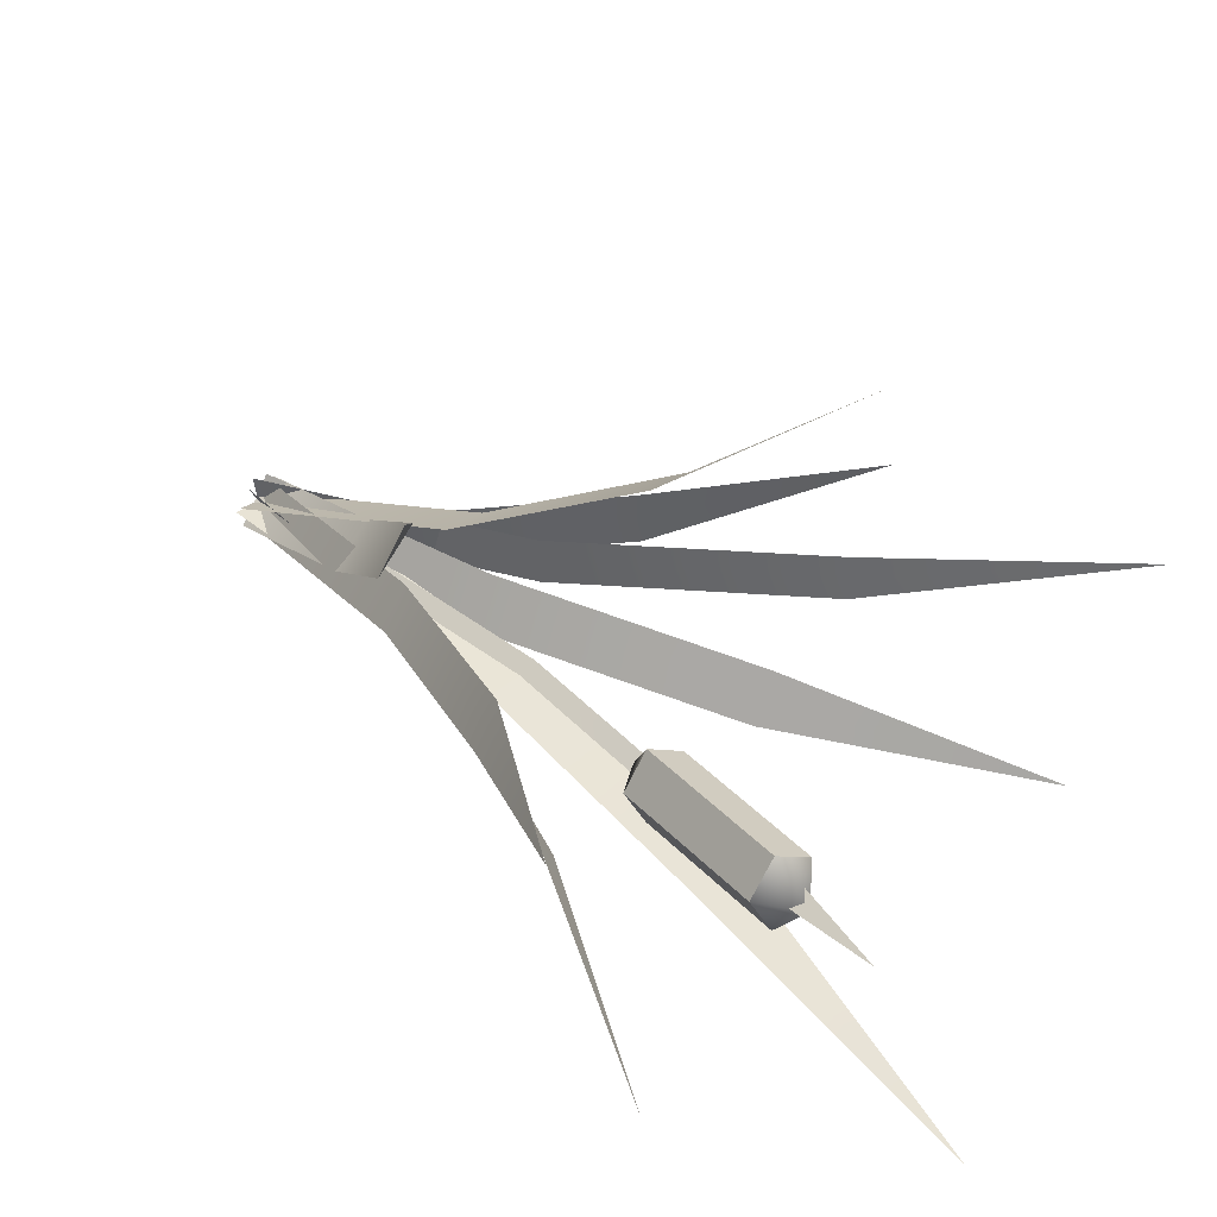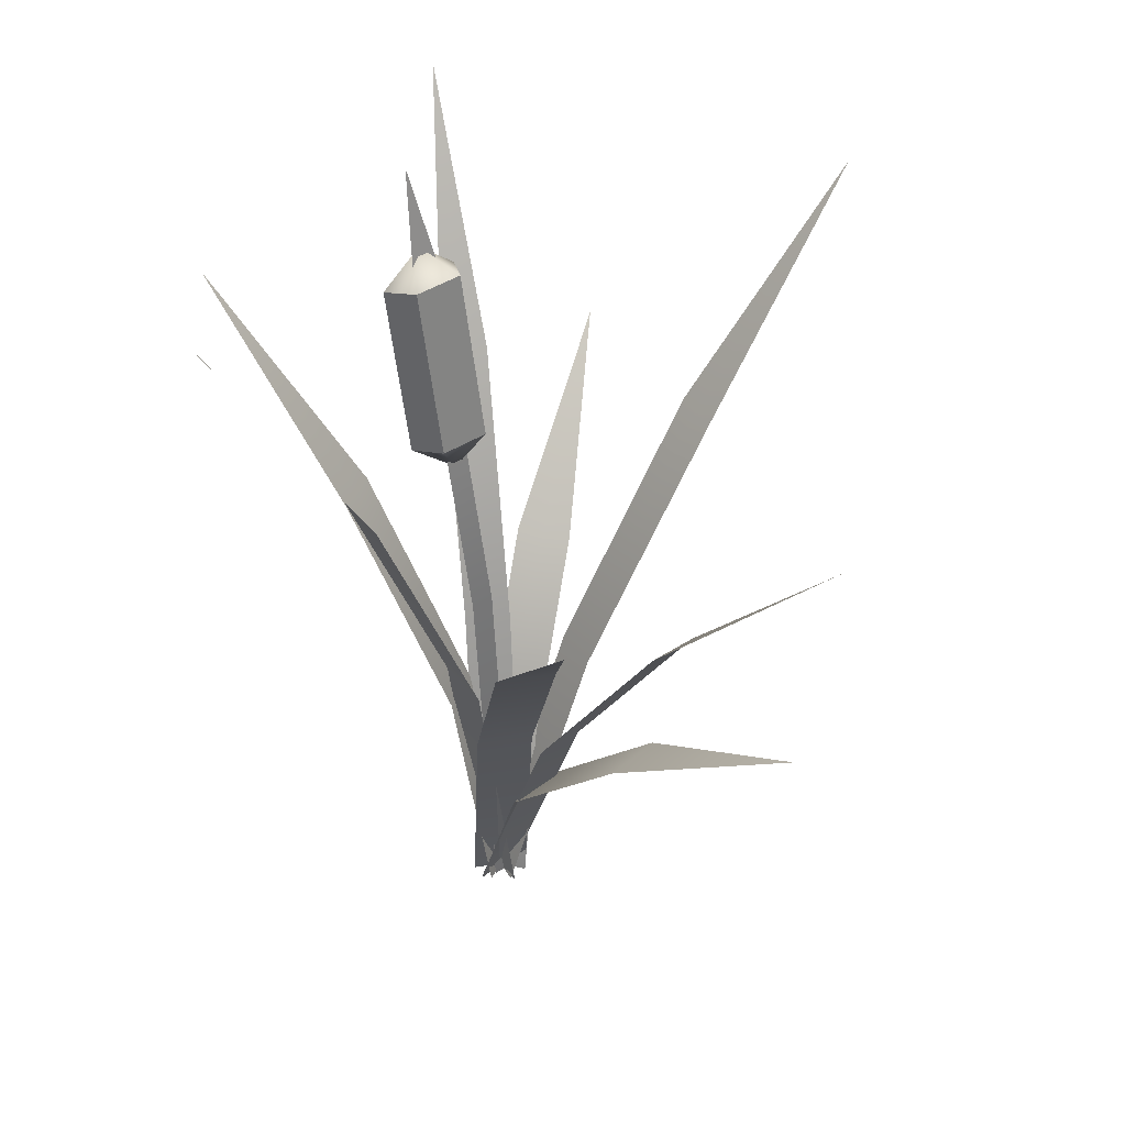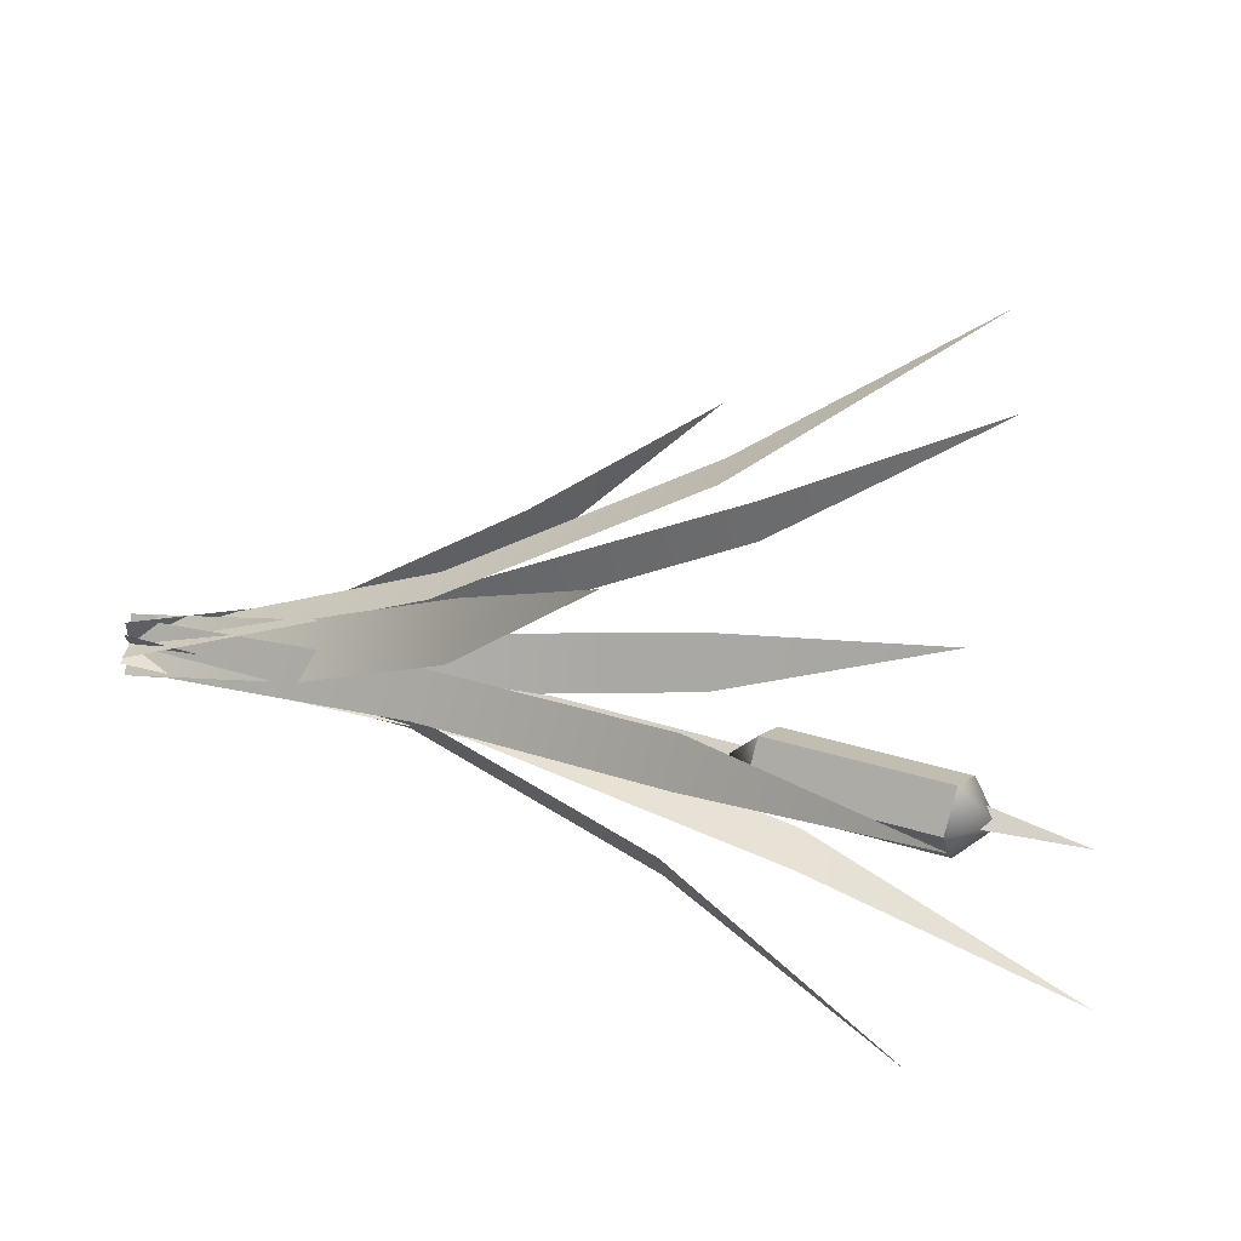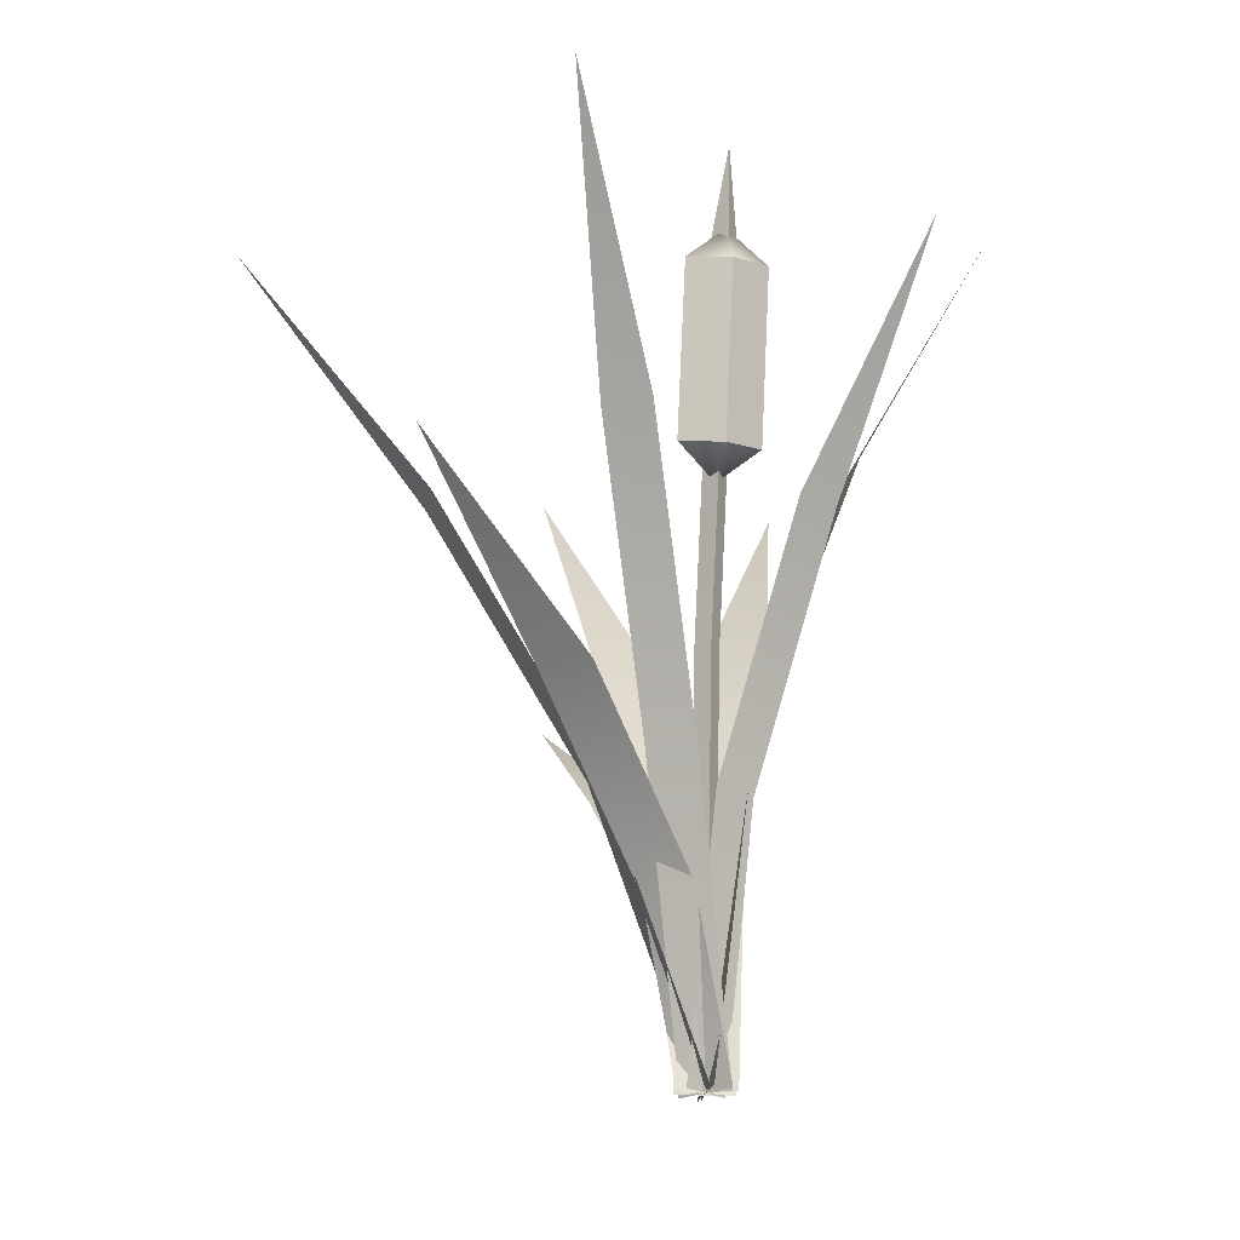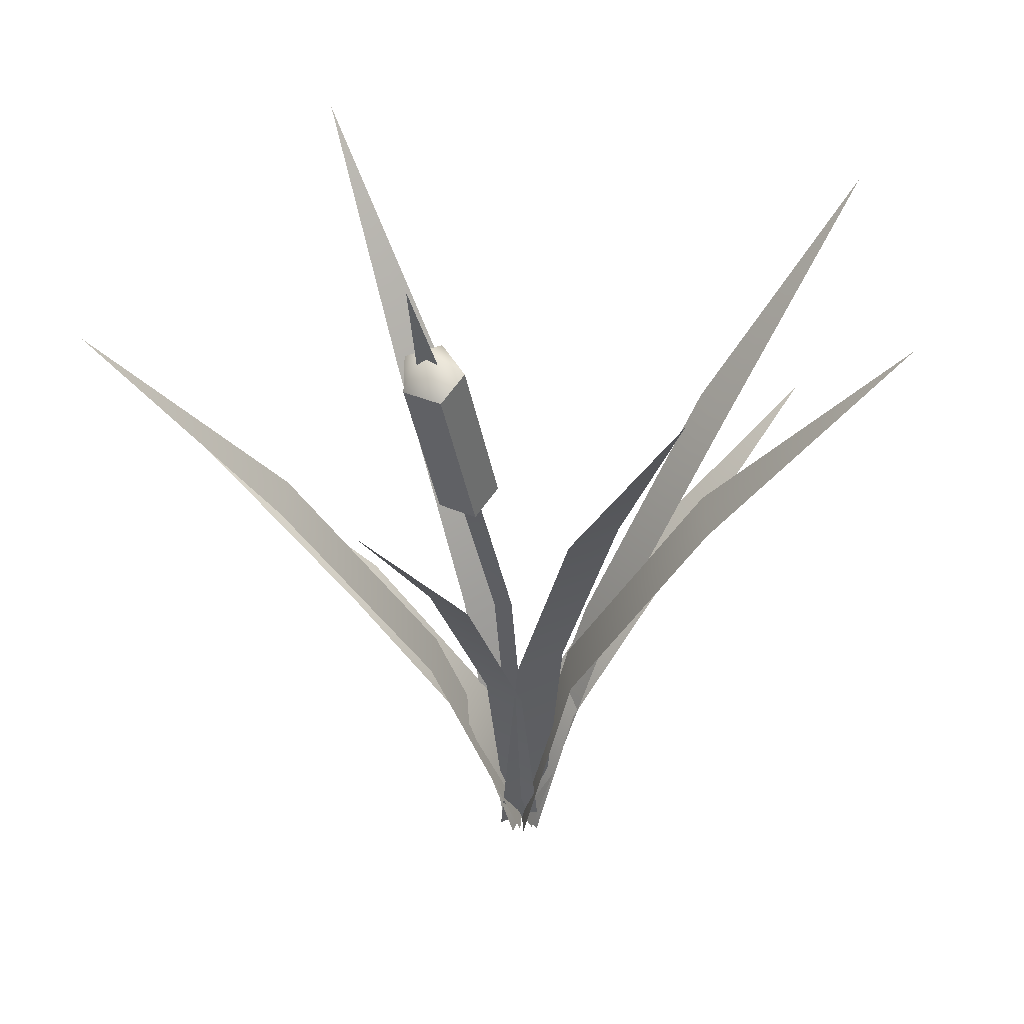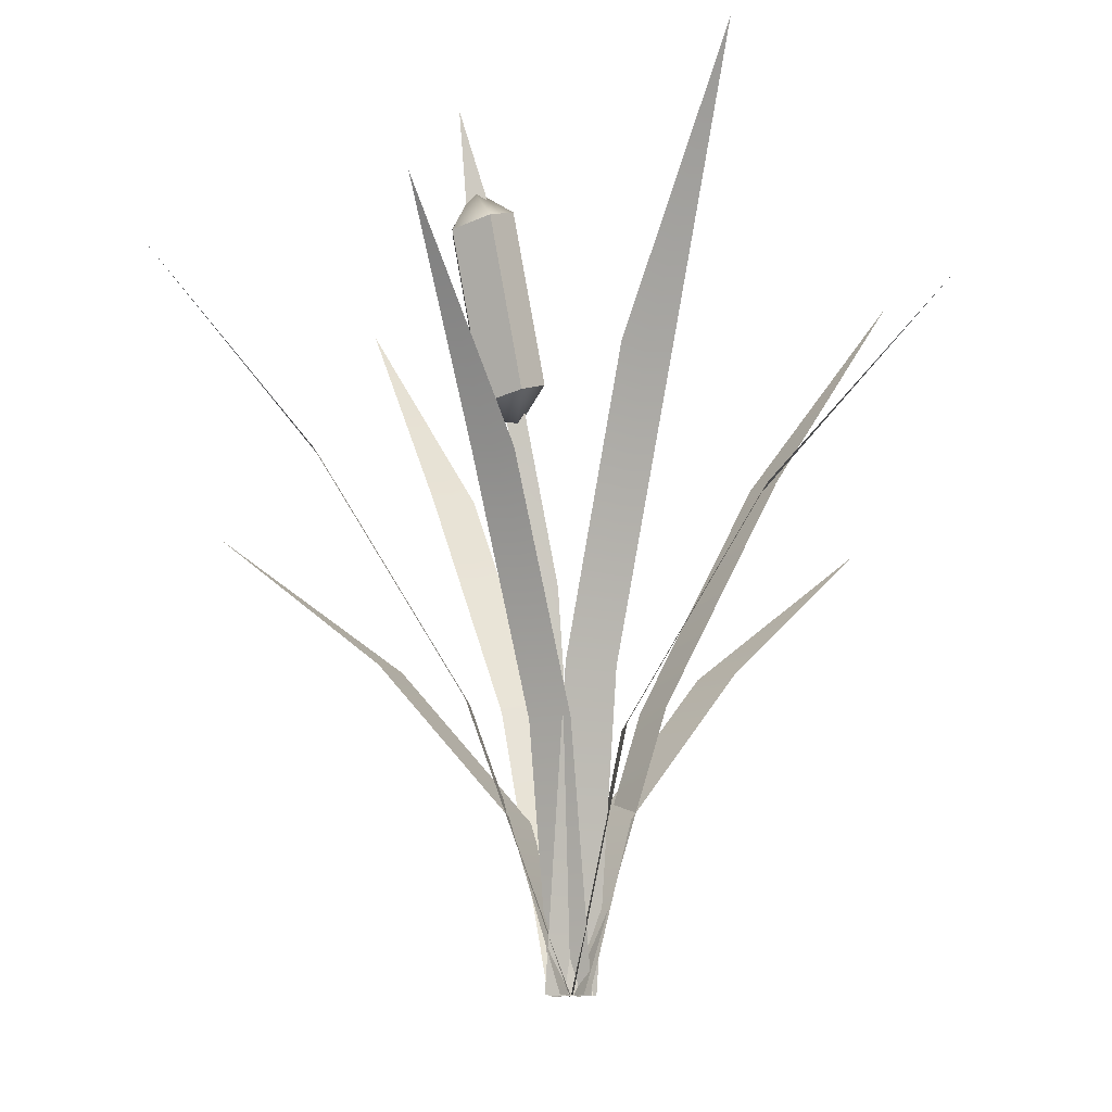
<metadata>
{"format":"obj","ext":"obj","renderer":"f3d","projection":"perspective","resolution":1024,"background":"white","views":[{"elev":34.8,"azim":132.7,"up":"+Z"},{"elev":44.2,"azim":-126.0,"up":"+Y"},{"elev":36.8,"azim":100.3,"up":"+Z"},{"elev":-24.6,"azim":76.9,"up":"+Y"},{"elev":45.1,"azim":152.1,"up":"+Y"},{"elev":-11.5,"azim":150.5,"up":"+Y"}]}
</metadata>
<code>
g default
v 0.05865 -0 0.005458
v 0 -0 0
v -0.05865 -0 -0.005457
v 0.0513 0.7035 0.2544
v -0.007355 0.7035 0.2489
v -0.06601 0.7035 0.2435
v 0.05836 1.323 0.6312
v -0.000293 1.323 0.6258
v -0.05894 1.323 0.6203
v 0.01627 1.888 1.087
v 0.001461 -0 0.05889
v -0 -0 0
v -0.001461 -0 -0.05889
v -0.2466 0.7035 0.08079
v -0.2481 0.7035 0.0219
v -0.2496 0.7035 -0.03699
v -0.62 1.323 0.132
v -0.6215 1.323 0.07312
v -0.623 1.323 0.01424
v -1.078 1.888 0.1437
v -0.07056 -0 0
v 0 -0 0
v 0.07056 -0 0
v -0.07056 0.7828 -0.1001
v 0 0.7828 -0.1001
v 0.07056 0.7828 -0.1001
v -0.07056 1.509 -0.3667
v 0 1.509 -0.3667
v 0.07056 1.509 -0.3667
v 0 2.199 -0.7432
v 0.2445 1.894 -0.03606
v 0.2445 1.894 0.03606
v 0.2903 1.878 0
v 0.3147 2.154 0
v 0.1913 1.437 -0.09832
v 0.1067 1.467 -0.06076
v 0.1067 1.467 0.06076
v 0.1913 1.437 0.09831
v 0.2435 1.419 0
v 0.2796 1.864 -0.09832
v 0.195 1.894 -0.06076
v 0.195 1.894 0.06076
v 0.2796 1.864 0.09831
v 0.3319 1.845 0
v 0.1506 1.363 0
v 0.2735 1.955 0
v -0.02007 0 -0.02873
v -0.02007 0 0.02873
v 0.01768 0 0
v 0.1723 1.53 -0.02873
v 0.1723 1.53 0.02873
v 0.2088 1.517 0
v 0.05081 0.9758 -0.02873
v 0.05081 0.9758 0.02873
v 0.08723 0.9629 0
v -0.07056 -0 0
v 0 -0 0
v 0.07056 -0 0
v -0.07056 0.7828 -0.1001
v 0 0.7828 -0.1001
v 0.07056 0.7828 -0.1001
v -0.07056 1.509 -0.3667
v 0 1.509 -0.3667
v 0.07056 1.509 -0.3667
v 0 2.199 -0.7432
v -0.02914 -0 -0.04923
v 0 -0 -0
v 0.02914 -0 0.04923
v 0.05697 0.6504 -0.1002
v 0.08611 0.6504 -0.05097
v 0.1153 0.6504 -0.001742
v 0.2864 1.254 -0.236
v 0.3156 1.254 -0.1868
v 0.3447 1.254 -0.1376
v 0.6395 1.827 -0.3786
v 0.03271 -0 -0.04899
v 0 -0 0
v -0.03271 -0 0.04899
v 0.2482 0.7035 0.07597
v 0.2154 0.7035 0.125
v 0.1827 0.7035 0.1739
v 0.5829 1.323 0.2491
v 0.5502 1.323 0.2981
v 0.5175 1.323 0.3471
v 0.9637 1.888 0.503
v 0.05456 -0 -0.04474
v 0 -0 0
v -0.05456 -0 0.04474
v 0.1376 0.4209 0.05653
v 0.08305 0.4209 0.1013
v 0.02849 0.4209 0.146
v 0.3589 0.8114 0.3264
v 0.3043 0.8114 0.3711
v 0.2498 0.8114 0.4159
v 0.6167 1.182 0.7521
v 0.01188 -0 0.06955
v 0 -0 0
v -0.01188 -0 -0.06955
v -0.1172 0.4209 0.0916
v -0.1291 0.4209 0.02205
v -0.141 0.4209 -0.04751
v -0.4612 0.8114 0.1503
v -0.4731 0.8114 0.08079
v -0.485 0.8114 0.01124
v -0.9588 1.182 0.1637
v -0.03051 -0 0.06362
v 0 -0 0
v 0.03051 -0 -0.06362
v -0.1486 0.6435 0.007
v -0.1181 0.6435 -0.05662
v -0.08759 0.6435 -0.1202
v -0.4633 1.241 -0.1439
v -0.4328 1.241 -0.2075
v -0.4023 1.241 -0.2711
v -0.877 1.807 -0.4205
g Reed1
f 1 2 5 4
f 2 3 6 5
f 4 5 8 7
f 5 6 9 8
f 7 8 10
f 8 9 10
f 11 12 15 14
f 12 13 16 15
f 14 15 18 17
f 15 16 19 18
f 17 18 20
f 18 19 20
f 21 22 25 24
f 22 23 26 25
f 24 25 28 27
f 25 26 29 28
f 27 28 30
f 28 29 30
f 31 32 34
f 32 33 34
f 33 31 34
f 35 36 41 40
f 36 37 42 41
f 37 38 43 42
f 38 39 44 43
f 39 35 40 44
f 36 35 45
f 37 36 45
f 38 37 45
f 39 38 45
f 35 39 45
f 40 41 46
f 41 42 46
f 42 43 46
f 43 44 46
f 44 40 46
f 53 54 51 50
f 54 55 52 51
f 55 53 50 52
f 47 48 54 53
f 48 49 55 54
f 49 47 53 55
f 56 57 60 59
f 57 58 61 60
f 59 60 63 62
f 60 61 64 63
f 62 63 65
f 63 64 65
f 66 67 70 69
f 67 68 71 70
f 69 70 73 72
f 70 71 74 73
f 72 73 75
f 73 74 75
f 76 77 80 79
f 77 78 81 80
f 79 80 83 82
f 80 81 84 83
f 82 83 85
f 83 84 85
f 86 87 90 89
f 87 88 91 90
f 89 90 93 92
f 90 91 94 93
f 92 93 95
f 93 94 95
f 96 97 100 99
f 97 98 101 100
f 99 100 103 102
f 100 101 104 103
f 102 103 105
f 103 104 105
f 106 107 110 109
f 107 108 111 110
f 109 110 113 112
f 110 111 114 113
f 112 113 115
f 113 114 115

</code>
